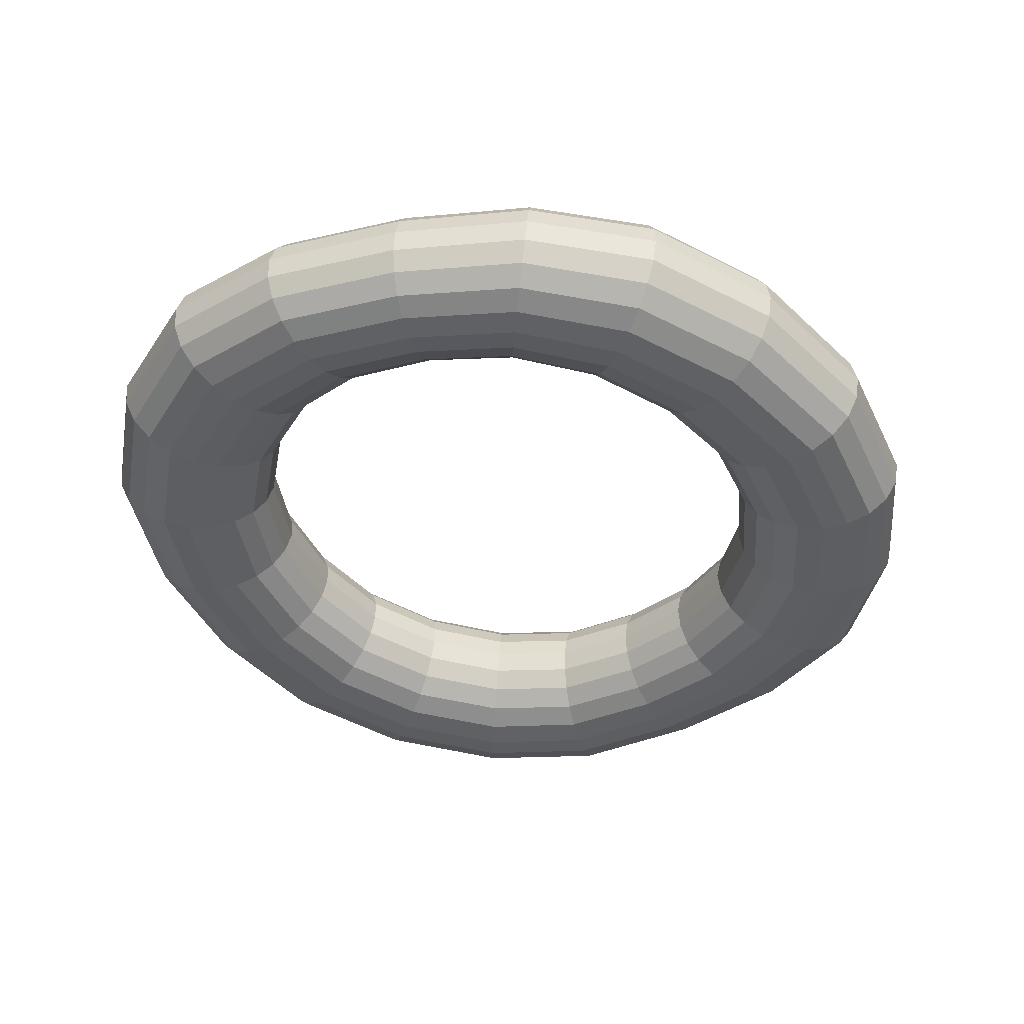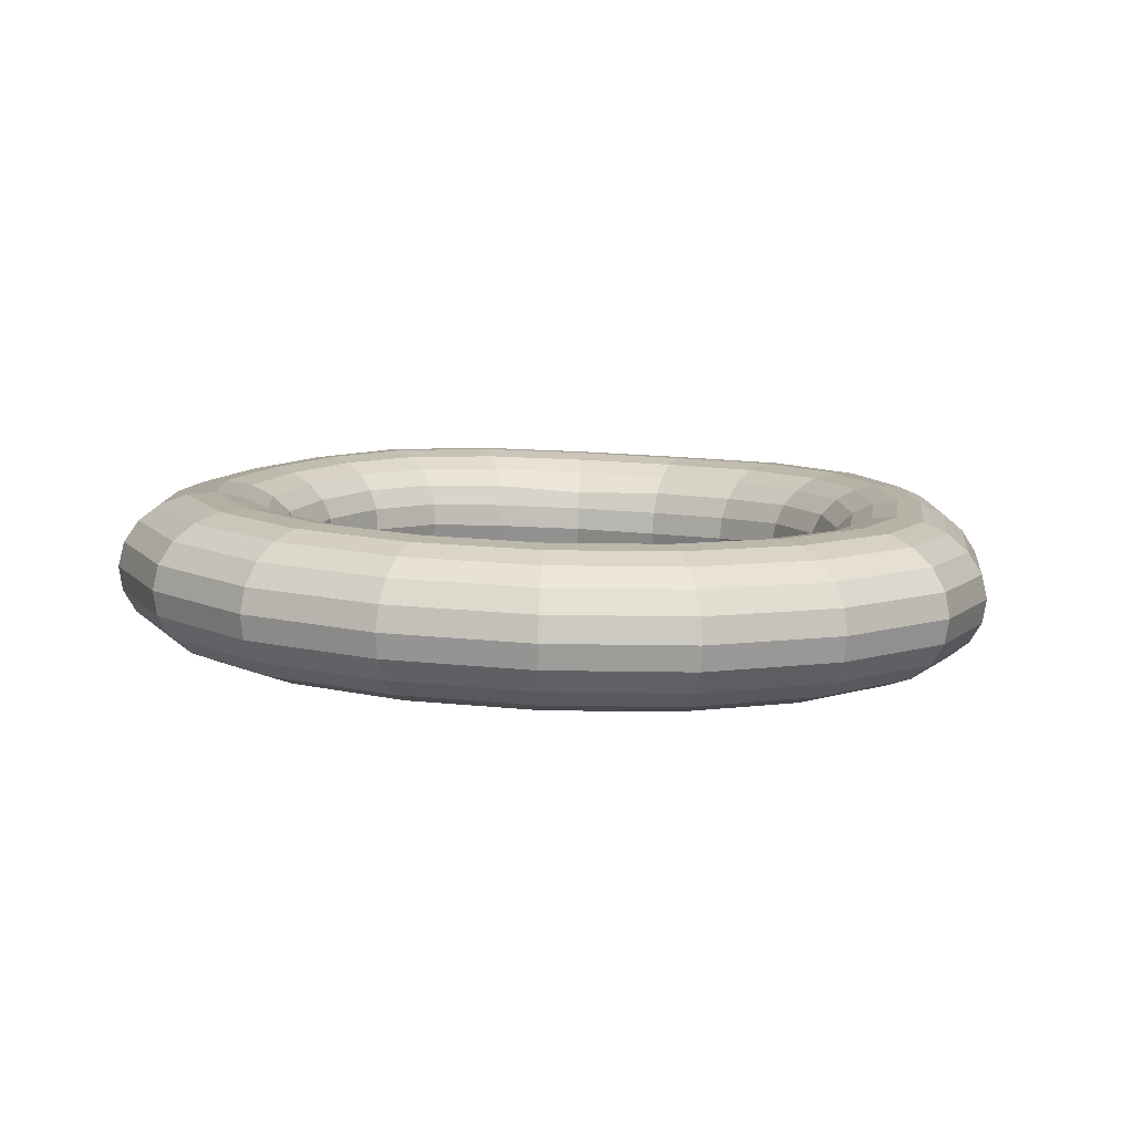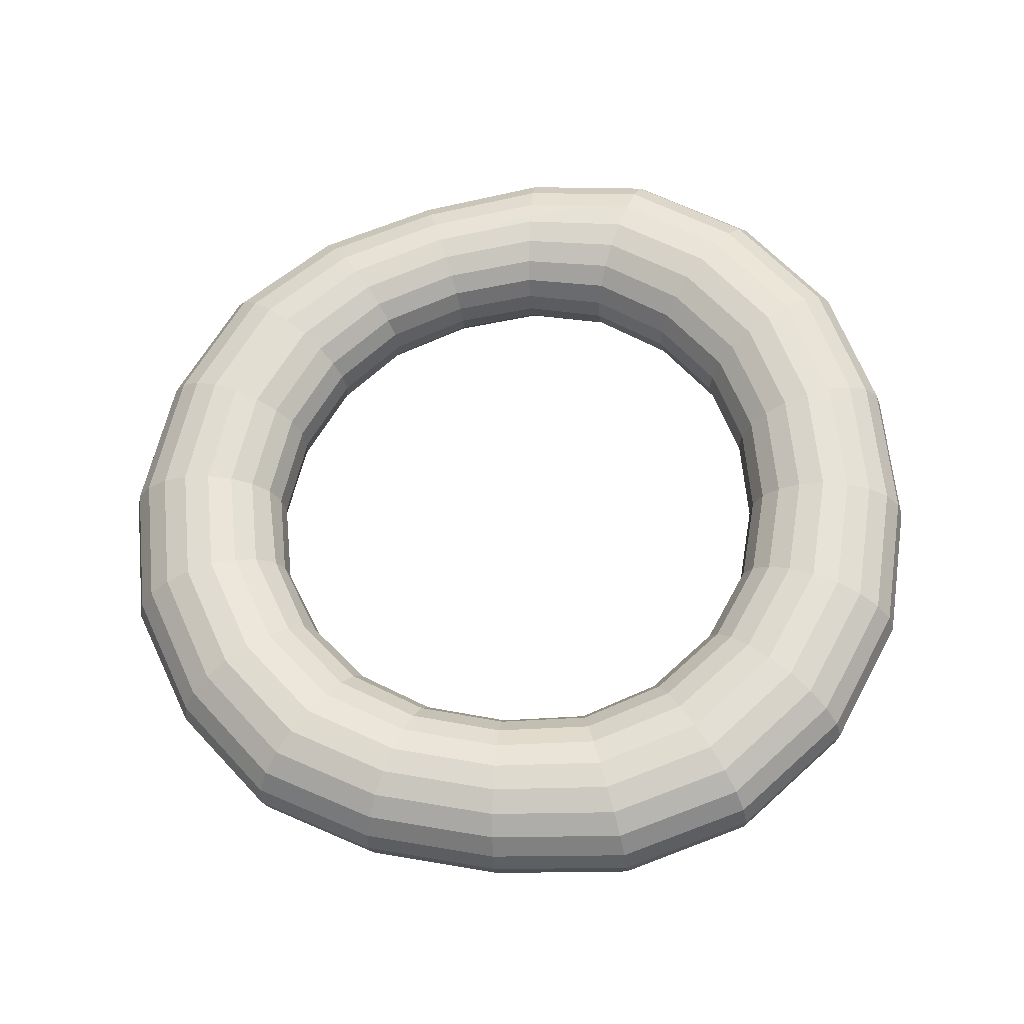
<metadata>
{"format":"obj","ext":"obj","renderer":"f3d","projection":"perspective","resolution":1024,"background":"white","views":[{"elev":-43.8,"azim":-63.3,"up":"+Y"},{"elev":14.8,"azim":-165.2,"up":"+Y"},{"elev":62.0,"azim":86.5,"up":"+Y"}]}
</metadata>
<code>
o LowPoly_Bibliotecaria_Corda
v -11.42 109.1 4.111
v -11.32 109.5 4.603
v -9.124 109.7 3.732
v -9.335 109.3 3.343
v -13.62 109.1 4.256
v -13.68 109.5 4.699
v -11.45 108.6 3.899
v -13.59 108.6 3.978
v -9.463 108.8 3.093
v -7.707 109.5 2.04
v -7.899 109 1.821
v -7.958 108.5 1.716
v -9.506 108.2 2.99
v -11.47 108.1 3.795
v -13.58 108.1 3.877
v -9.447 107.7 3.066
v -11.45 107.5 3.898
v -13.6 107.5 3.98
v -15.65 107.6 3.317
v -15.61 108.2 3.24
v -11.39 107 4.177
v -13.63 106.9 4.262
v -15.77 107.1 3.555
v -17.53 107.4 2.262
v -17.33 107.9 2.089
v -13.68 106.5 4.711
v -15.97 106.6 3.949
v -17.84 107 2.557
v -19.19 107.2 0.7652
v -18.81 107.6 0.5809
v -16.22 106.3 4.471
v -18.24 106.7 2.961
v -19.67 106.9 1.032
v -20.44 107.1 -1.269
v -19.92 107.4 -1.361
v -18.7 106.5 3.436
v -20.21 106.8 1.344
v -21.04 107 -1.15
v -21.37 107.2 -3.82
v -20.74 107.3 -3.735
v -20.76 106.8 1.679
v -21.63 107 -1.011
v -22 107.3 -3.891
v -21.45 107.5 -6.674
v -20.83 107.4 -6.409
v -22.17 107.3 -0.8701
v -22.57 107.5 -3.939
v -22.01 107.8 -6.903
v -20.27 108 -9.466
v -19.8 107.7 -9.076
v -23.03 107.9 -3.959
v -22.47 108.2 -7.06
v -20.64 108.5 -9.76
v -18.02 108.6 -11.72
v -17.77 108.2 -11.33
v -22.75 108.7 -7.122
v -20.88 109 -9.928
v -18.17 109.2 -11.95
v -14.92 109.2 -12.88
v -14.86 108.7 -12.63
v -20.95 109.6 -9.943
v -18.22 109.8 -11.99
v -14.94 109.8 -12.93
v -11.42 109.8 -13.02
v -11.43 109.3 -12.98
v -18.15 110.4 -11.82
v -14.91 110.4 -12.75
v -11.44 110.4 -12.85
v -8.12 110.4 -12.13
v -8.063 109.8 -12.3
v -14.84 110.9 -12.37
v -11.49 110.9 -12.47
v -8.271 110.9 -11.77
v -5.54 110.7 -10.07
v -5.291 110.2 -10.38
v -11.55 111.2 -11.95
v -8.492 111.2 -11.28
v -5.903 111.1 -9.663
v -3.972 110.9 -7.281
v -3.513 110.5 -7.55
v -8.762 111.4 -10.71
v -6.342 111.3 -9.189
v -4.535 111.1 -6.963
v -3.752 110.7 -4.296
v -3.158 110.5 -4.432
v -6.816 111.3 -8.691
v -5.145 111.1 -6.632
v -4.39 110.8 -4.166
v -4.556 110.6 -1.512
v -3.958 110.5 -1.433
v -5.743 110.9 -6.323
v -5.013 110.7 -4.053
v -5.138 110.5 -1.598
v -5.796 110.3 0.7639
v -5.255 110.4 1.045
v -5.54 110.4 -3.975
v -5.642 110.2 -1.692
v -6.258 110.1 0.5034
v -7.393 109.9 2.361
v -6.987 110.1 2.757
v -6.033 109.9 -1.78
v -6.614 109.7 0.281
v -6.265 109.4 -1.853
v -6.828 109.2 0.1198
v -6.328 108.8 -1.907
v -6.884 108.7 0.0324
v -6.209 108.3 -1.935
v -6.773 108.1 0.03125
v -7.87 107.9 1.751
v -6.515 107.7 0.1133
v -7.652 107.4 1.909
v -9.298 107.1 3.294
v -7.323 107 2.18
v -9.076 106.7 3.664
v -11.3 106.5 4.618
v -8.786 106.4 4.146
v -11.18 106.2 5.188
v -13.75 106.1 5.293
v -11.05 106 5.826
v -13.83 105.9 5.952
v -16.5 106.2 5.067
v -13.91 106 6.614
v -16.79 106.2 5.667
v -19.16 106.5 3.932
v -17.05 106.4 6.215
v -19.58 106.7 4.399
v -21.25 107 1.998
v -19.91 107.1 4.791
v -21.65 107.4 2.274
v -22.59 107.6 -0.7397
v -21.9 107.9 2.474
v -22.86 108.1 -0.6323
v -23.32 108.4 -3.95
v -22.93 108.7 -0.5613
v -23.4 109 -3.911
v -22.84 109.3 -7.097
v -23.26 109.5 -3.845
v -22.71 109.9 -6.992
v -20.85 110.2 -9.802
v -22.39 110.4 -6.819
v -20.59 110.7 -9.523
v -17.98 110.8 -11.48
v -20.2 111 -9.145
v -17.71 111.2 -11
v -14.74 111.2 -11.86
v -17.4 111.4 -10.45
v -14.62 111.4 -11.25
v -11.63 111.4 -11.34
v -14.49 111.4 -10.63
v -11.72 111.4 -10.7
v -9.05 111.4 -10.1
v -11.79 111.2 -10.1
v -9.331 111.2 -9.532
v -7.273 111.1 -8.227
v -9.576 110.9 -9.057
v -7.66 110.8 -7.845
v -6.244 110.6 -6.079
v -7.959 110.4 -7.564
v -6.626 110.2 -5.908
v -5.946 110 -3.93
v -6.857 109.7 -5.826
v -6.186 109.5 -3.922
v -6.933 109.2 -5.831
v -6.259 109 -3.95
v -6.823 108.6 -5.933
v -6.135 108.5 -4.017
v -6.559 108.2 -6.115
v -5.844 108 -4.114
v -5.931 107.8 -1.937
v -5.411 107.6 -4.23
v -5.515 107.5 -1.921
v -6.132 107.3 0.2679
v -4.991 107.2 -1.871
v -5.651 107 0.4877
v -6.898 106.7 2.544
v -5.102 106.8 0.7522
v -6.416 106.6 2.98
v -8.463 106.2 4.706
v -5.925 106.6 3.438
v -8.129 106.3 5.275
v -10.92 106 6.469
v -7.826 106.5 5.804
v -10.8 106.2 7.065
v -13.99 106.2 7.213
v -10.71 106.6 7.543
v -14.05 106.6 7.699
v -17.26 106.8 6.661
v -14.08 107.1 8.01
v -17.4 107.4 6.957
v -20.13 107.6 5.065
v -17.44 108 7.066
v -20.19 108.2 5.184
v -21.97 108.4 2.574
v -20.09 108.8 5.131
v -21.84 109 2.558
v -22.8 109.3 -0.5371
v -21.54 109.5 2.43
v -22.46 109.8 -0.563
v -22.9 110 -3.761
v -22 110.2 -0.6304
v -22.41 110.4 -3.667
v -21.91 110.8 -6.589
v -21.81 110.7 -3.581
v -21.33 111 -6.311
v -19.74 111.2 -8.706
v -20.71 111 -6.024
v -19.23 111.2 -8.25
v -17.06 111.4 -9.87
v -18.73 111.1 -7.814
v -16.73 111.2 -9.316
v -14.36 111.2 -10.03
v -16.45 110.9 -8.856
v -14.24 110.9 -9.53
v -11.87 110.9 -9.587
v -14.16 110.5 -9.152
v -11.92 110.5 -9.206
v -9.769 110.5 -8.704
v -11.95 110 -8.997
v -9.89 109.9 -8.509
v -8.143 109.8 -7.415
v -9.929 109.4 -8.486
v -8.204 109.3 -7.401
v -9.879 108.8 -8.639
v -8.123 108.8 -7.533
v -9.751 108.4 -8.941
v -7.92 108.3 -7.791
v -9.557 108 -9.373
v -7.602 107.9 -8.153
v -6.154 107.8 -6.359
v -7.196 107.7 -8.602
v -5.633 107.6 -6.662
v -4.863 107.4 -4.359
v -5.041 107.5 -6.985
v -4.235 107.3 -4.491
v -4.395 107.1 -1.806
v -3.601 107.3 -4.608
v -3.792 107.1 -1.718
v -4.544 106.8 1.041
v -3.243 107.3 -1.627
v -4.036 107 1.32
v -5.478 106.8 3.871
v -3.632 107.4 1.564
v -5.117 107.2 4.239
v -7.58 106.9 6.244
v -4.884 107.7 4.501
v -7.421 107.4 6.539
v -10.65 107.2 7.854
v -7.37 108 6.657
v -10.63 107.8 7.961
v -14.1 107.7 8.111
v -10.65 108.4 7.837
v -14.08 108.4 7.981
v -17.38 108.6 6.97
v -14.04 109 7.637
v -17.23 109.1 6.679
v -19.85 109.3 4.913
v -17 109.6 6.239
v -19.49 109.8 4.565
v -21.11 110 2.21
v -19.07 110 4.125
v -20.59 110.2 1.927
v -21.44 110.4 -0.7312
v -20.04 110.3 1.6
v -20.85 110.5 -0.8575
v -21.18 110.7 -3.498
v -20.28 110.4 -0.9945
v -20.57 110.6 -3.435
v -20.11 110.9 -5.766
v -20.05 110.4 -3.392
v -19.6 110.6 -5.561
v -18.3 110.8 -7.457
v -19.2 110.2 -5.419
v -17.97 110.3 -7.199
v -16.23 110.4 -8.511
v -17.77 109.8 -7.064
v -16.1 109.9 -8.323
v -14.1 110 -8.945
v -16.06 109.4 -8.293
v -14.08 109.4 -8.905
v -11.95 109.4 -8.96
v -14.11 108.9 -9.064
v -11.93 108.9 -9.118
v -14.17 108.4 -9.385
v -11.89 108.4 -9.44
v -14.26 108.1 -9.845
v -11.84 108.1 -9.905
v -14.38 107.9 -10.41
v -11.76 107.9 -10.48
v -9.302 107.8 -9.913
v -11.69 107.8 -11.11
v -9.016 107.8 -10.51
v -6.73 107.7 -9.091
v -8.726 107.9 -11.09
v -6.262 107.8 -9.572
v -4.444 107.6 -7.303
v -5.835 108.1 -9.993
v -3.893 107.9 -7.577
v -3.021 107.6 -4.703
v -3.449 108.3 -7.777
v -2.562 108 -4.761
v -2.801 107.7 -1.534
v -2.269 108.5 -4.772
v -2.526 108.2 -1.45
v -3.375 107.9 1.746
v -2.446 108.7 -1.387
v -3.305 108.5 1.841
v -4.814 108.2 4.62
v -3.432 109.1 1.837
v -4.917 108.8 4.58
v -7.439 108.6 6.574
v -5.178 109.4 4.387
v -7.615 109.2 6.303
v -10.73 109 7.5
v -7.875 109.6 5.887
v -10.83 109.4 7.012
v -13.97 109.4 7.133
v -10.95 109.7 6.417
v -13.9 109.7 6.525
v -16.74 109.9 5.695
v -13.82 109.8 5.878
v -16.45 110 5.101
v -18.61 110.1 3.632
v -16.17 109.9 4.512
v -18.16 110.1 3.143
v -19.52 110.2 1.275
v -17.79 109.8 2.718
v -19.08 110 0.988
v -19.8 110.2 -1.131
v -18.74 109.6 0.7486
v -19.43 109.8 -1.254
v -19.65 110 -3.374
v -19.21 109.3 -1.349
v -19.41 109.5 -3.384
v -18.95 109.7 -5.355
v -19.33 109 -3.419
v -18.86 109.1 -5.371
v -17.7 109.3 -7.059
v -18.97 108.6 -5.473
v -17.79 108.7 -7.19
v -16.13 108.8 -8.441
v -18.02 108.3 -7.433
v -16.28 108.4 -8.735
v -18.36 107.9 -7.772
v -16.51 108 -9.159
v -18.8 107.7 -8.181
v -16.8 107.8 -9.68
v -19.3 107.6 -8.632
v -17.13 107.8 -10.26
v -14.51 107.8 -11.04
v -17.47 107.9 -10.83
v -14.64 108 -11.65
v -11.6 108 -11.73
v -14.76 108.3 -12.2
v -11.53 108.3 -12.29
v -8.459 108.2 -11.62
v -11.47 108.7 -12.72
v -8.245 108.7 -12.02
v -5.49 108.5 -10.32
v -8.106 109.2 -12.26
v -5.268 109.1 -10.5
v -3.169 108.8 -7.87
v -5.197 109.7 -10.52
v -3.08 109.4 -7.858
v -2.18 109 -4.736
v -3.201 110 -7.747
v -2.32 109.6 -4.662
v -2.585 109.3 -1.353
v -2.665 110.1 -4.56
v -2.918 109.8 -1.35
v -3.738 109.6 1.737
v -3.394 110.2 -1.38
v -4.175 110 1.559
v -5.558 109.8 4.07
v -4.698 110.3 1.318
v -6.016 110.1 3.664
v -8.185 109.9 5.37
v -6.512 110.2 3.21
v -8.522 110 4.8
v -11.09 109.8 5.772
v -8.848 109.9 4.227
v -11.21 109.8 5.142
v -13.74 109.7 5.249
v -15.94 109.6 4
v -15.75 109.2 3.6
v -17.5 109.4 2.38
v -15.64 108.8 3.342
v -17.32 109 2.155
v -18.53 109.2 0.579
v -17.26 108.5 2.049
v -18.46 108.7 0.4836
v -19.13 108.8 -1.411
v -18.57 108.1 0.4851
v -19.25 108.3 -1.432
v -19.45 108.5 -3.478
v -19.51 107.8 -1.415
v -19.74 108 -3.555
v -19.25 108.1 -5.643
v -20.18 107.6 -3.641
v -19.68 107.8 -5.867
v -20.23 107.5 -6.133
f 1 2 3 4
f 1 5 6 2
f 1 7 8 5
f 1 4 9 7
f 9 4 10 11
f 9 11 12 13
f 9 13 14 7
f 14 15 8 7
f 14 13 16 17
f 14 17 18 15
f 18 19 20 15
f 18 17 21 22
f 18 22 23 19
f 23 24 25 19
f 23 22 26 27
f 23 27 28 24
f 28 29 30 24
f 28 27 31 32
f 28 32 33 29
f 33 34 35 29
f 33 32 36 37
f 33 37 38 34
f 38 39 40 34
f 38 37 41 42
f 38 42 43 39
f 43 44 45 39
f 43 42 46 47
f 43 47 48 44
f 48 49 50 44
f 48 47 51 52
f 48 52 53 49
f 53 54 55 49
f 53 52 56 57
f 53 57 58 54
f 58 59 60 54
f 58 57 61 62
f 58 62 63 59
f 63 64 65 59
f 63 62 66 67
f 63 67 68 64
f 68 69 70 64
f 68 67 71 72
f 68 72 73 69
f 73 74 75 69
f 73 72 76 77
f 73 77 78 74
f 78 79 80 74
f 78 77 81 82
f 78 82 83 79
f 83 84 85 79
f 83 82 86 87
f 83 87 88 84
f 88 89 90 84
f 88 87 91 92
f 88 92 93 89
f 93 94 95 89
f 93 92 96 97
f 93 97 98 94
f 98 99 100 94
f 98 97 101 102
f 98 102 10 99
f 102 101 103 104
f 102 104 11 10
f 104 103 105 106
f 104 106 12 11
f 106 105 107 108
f 106 108 109 12
f 109 16 13 12
f 109 108 110 111
f 109 111 112 16
f 112 21 17 16
f 112 111 113 114
f 112 114 115 21
f 115 26 22 21
f 115 114 116 117
f 115 117 118 26
f 118 31 27 26
f 118 117 119 120
f 118 120 121 31
f 121 36 32 31
f 121 120 122 123
f 121 123 124 36
f 124 41 37 36
f 124 123 125 126
f 124 126 127 41
f 127 46 42 41
f 127 126 128 129
f 127 129 130 46
f 130 51 47 46
f 130 129 131 132
f 130 132 133 51
f 133 56 52 51
f 133 132 134 135
f 133 135 136 56
f 136 61 57 56
f 136 135 137 138
f 136 138 139 61
f 139 66 62 61
f 139 138 140 141
f 139 141 142 66
f 142 71 67 66
f 142 141 143 144
f 142 144 145 71
f 145 76 72 71
f 145 144 146 147
f 145 147 148 76
f 148 81 77 76
f 148 147 149 150
f 148 150 151 81
f 151 86 82 81
f 151 150 152 153
f 151 153 154 86
f 154 91 87 86
f 154 153 155 156
f 154 156 157 91
f 157 96 92 91
f 157 156 158 159
f 157 159 160 96
f 160 101 97 96
f 160 159 161 162
f 160 162 103 101
f 162 161 163 164
f 162 164 105 103
f 164 163 165 166
f 164 166 107 105
f 166 165 167 168
f 166 168 169 107
f 169 110 108 107
f 169 168 170 171
f 169 171 172 110
f 172 113 111 110
f 172 171 173 174
f 172 174 175 113
f 175 116 114 113
f 175 174 176 177
f 175 177 178 116
f 178 119 117 116
f 178 177 179 180
f 178 180 181 119
f 181 122 120 119
f 181 180 182 183
f 181 183 184 122
f 184 125 123 122
f 184 183 185 186
f 184 186 187 125
f 187 128 126 125
f 187 186 188 189
f 187 189 190 128
f 190 131 129 128
f 190 189 191 192
f 190 192 193 131
f 193 134 132 131
f 193 192 194 195
f 193 195 196 134
f 196 137 135 134
f 196 195 197 198
f 196 198 199 137
f 199 140 138 137
f 199 198 200 201
f 199 201 202 140
f 202 143 141 140
f 202 201 203 204
f 202 204 205 143
f 205 146 144 143
f 205 204 206 207
f 205 207 208 146
f 208 149 147 146
f 208 207 209 210
f 208 210 211 149
f 211 152 150 149
f 211 210 212 213
f 211 213 214 152
f 214 155 153 152
f 214 213 215 216
f 214 216 217 155
f 217 158 156 155
f 217 216 218 219
f 217 219 220 158
f 220 161 159 158
f 220 219 221 222
f 220 222 163 161
f 222 221 223 224
f 222 224 165 163
f 224 223 225 226
f 224 226 167 165
f 226 225 227 228
f 226 228 229 167
f 229 170 168 167
f 229 228 230 231
f 229 231 232 170
f 232 173 171 170
f 232 231 233 234
f 232 234 235 173
f 235 176 174 173
f 235 234 236 237
f 235 237 238 176
f 238 179 177 176
f 238 237 239 240
f 238 240 241 179
f 241 182 180 179
f 241 240 242 243
f 241 243 244 182
f 244 185 183 182
f 244 243 245 246
f 244 246 247 185
f 247 188 186 185
f 247 246 248 249
f 247 249 250 188
f 250 191 189 188
f 250 249 251 252
f 250 252 253 191
f 253 194 192 191
f 253 252 254 255
f 253 255 256 194
f 256 197 195 194
f 256 255 257 258
f 256 258 259 197
f 259 200 198 197
f 259 258 260 261
f 259 261 262 200
f 262 203 201 200
f 262 261 263 264
f 262 264 265 203
f 265 206 204 203
f 265 264 266 267
f 265 267 268 206
f 268 209 207 206
f 268 267 269 270
f 268 270 271 209
f 271 212 210 209
f 271 270 272 273
f 271 273 274 212
f 274 215 213 212
f 274 273 275 276
f 274 276 277 215
f 277 218 216 215
f 277 276 278 279
f 277 279 280 218
f 280 221 219 218
f 280 279 281 282
f 280 282 223 221
f 282 281 283 284
f 282 284 225 223
f 284 283 285 286
f 284 286 227 225
f 286 285 287 288
f 286 288 289 227
f 289 230 228 227
f 289 288 290 291
f 289 291 292 230
f 292 233 231 230
f 292 291 293 294
f 292 294 295 233
f 295 236 234 233
f 295 294 296 297
f 295 297 298 236
f 298 239 237 236
f 298 297 299 300
f 298 300 301 239
f 301 242 240 239
f 301 300 302 303
f 301 303 304 242
f 304 245 243 242
f 304 303 305 306
f 304 306 307 245
f 307 248 246 245
f 307 306 308 309
f 307 309 310 248
f 310 251 249 248
f 310 309 311 312
f 310 312 313 251
f 313 254 252 251
f 313 312 314 315
f 313 315 316 254
f 316 257 255 254
f 316 315 317 318
f 316 318 319 257
f 319 260 258 257
f 319 318 320 321
f 319 321 322 260
f 322 263 261 260
f 322 321 323 324
f 322 324 325 263
f 325 266 264 263
f 325 324 326 327
f 325 327 328 266
f 328 269 267 266
f 328 327 329 330
f 328 330 331 269
f 331 272 270 269
f 331 330 332 333
f 331 333 334 272
f 334 275 273 272
f 334 333 335 336
f 334 336 337 275
f 337 278 276 275
f 337 336 338 339
f 337 339 340 278
f 340 281 279 278
f 340 339 341 342
f 340 342 283 281
f 342 341 343 344
f 342 344 285 283
f 344 343 345 346
f 344 346 287 285
f 346 345 347 348
f 346 348 349 287
f 349 290 288 287
f 349 348 350 351
f 349 351 352 290
f 352 293 291 290
f 352 351 353 354
f 352 354 355 293
f 355 296 294 293
f 355 354 356 357
f 355 357 358 296
f 358 299 297 296
f 358 357 359 360
f 358 360 361 299
f 361 302 300 299
f 361 360 362 363
f 361 363 364 302
f 364 305 303 302
f 364 363 365 366
f 364 366 367 305
f 367 308 306 305
f 367 366 368 369
f 367 369 370 308
f 370 311 309 308
f 370 369 371 372
f 370 372 373 311
f 373 314 312 311
f 373 372 374 375
f 373 375 376 314
f 376 317 315 314
f 376 375 377 378
f 376 378 379 317
f 379 320 318 317
f 379 378 380 381
f 379 381 382 320
f 382 323 321 320
f 382 381 2 6
f 382 6 383 323
f 383 326 324 323
f 383 6 5 384
f 383 384 385 326
f 385 329 327 326
f 385 384 386 387
f 385 387 388 329
f 388 332 330 329
f 388 387 389 390
f 388 390 391 332
f 391 335 333 332
f 391 390 392 393
f 391 393 394 335
f 394 338 336 335
f 394 393 395 396
f 394 396 397 338
f 397 341 339 338
f 397 396 398 399
f 397 399 343 341
f 399 398 40 400
f 399 400 345 343
f 400 40 39 45
f 400 45 347 345
f 398 396 395 35
f 398 35 34 40
f 395 393 392 30
f 395 30 29 35
f 392 390 389 25
f 392 25 24 30
f 389 387 386 20
f 389 20 19 25
f 386 384 5 8
f 386 8 15 20
f 381 380 3 2
f 380 378 377 100
f 380 100 99 3
f 377 375 374 95
f 377 95 94 100
f 374 372 371 90
f 374 90 89 95
f 371 369 368 85
f 371 85 84 90
f 368 366 365 80
f 368 80 79 85
f 365 363 362 75
f 365 75 74 80
f 362 360 359 70
f 362 70 69 75
f 359 357 356 65
f 359 65 64 70
f 356 354 353 60
f 356 60 59 65
f 353 351 350 55
f 353 55 54 60
f 350 348 347 50
f 350 50 49 55
f 347 45 44 50
f 99 10 4 3

</code>
